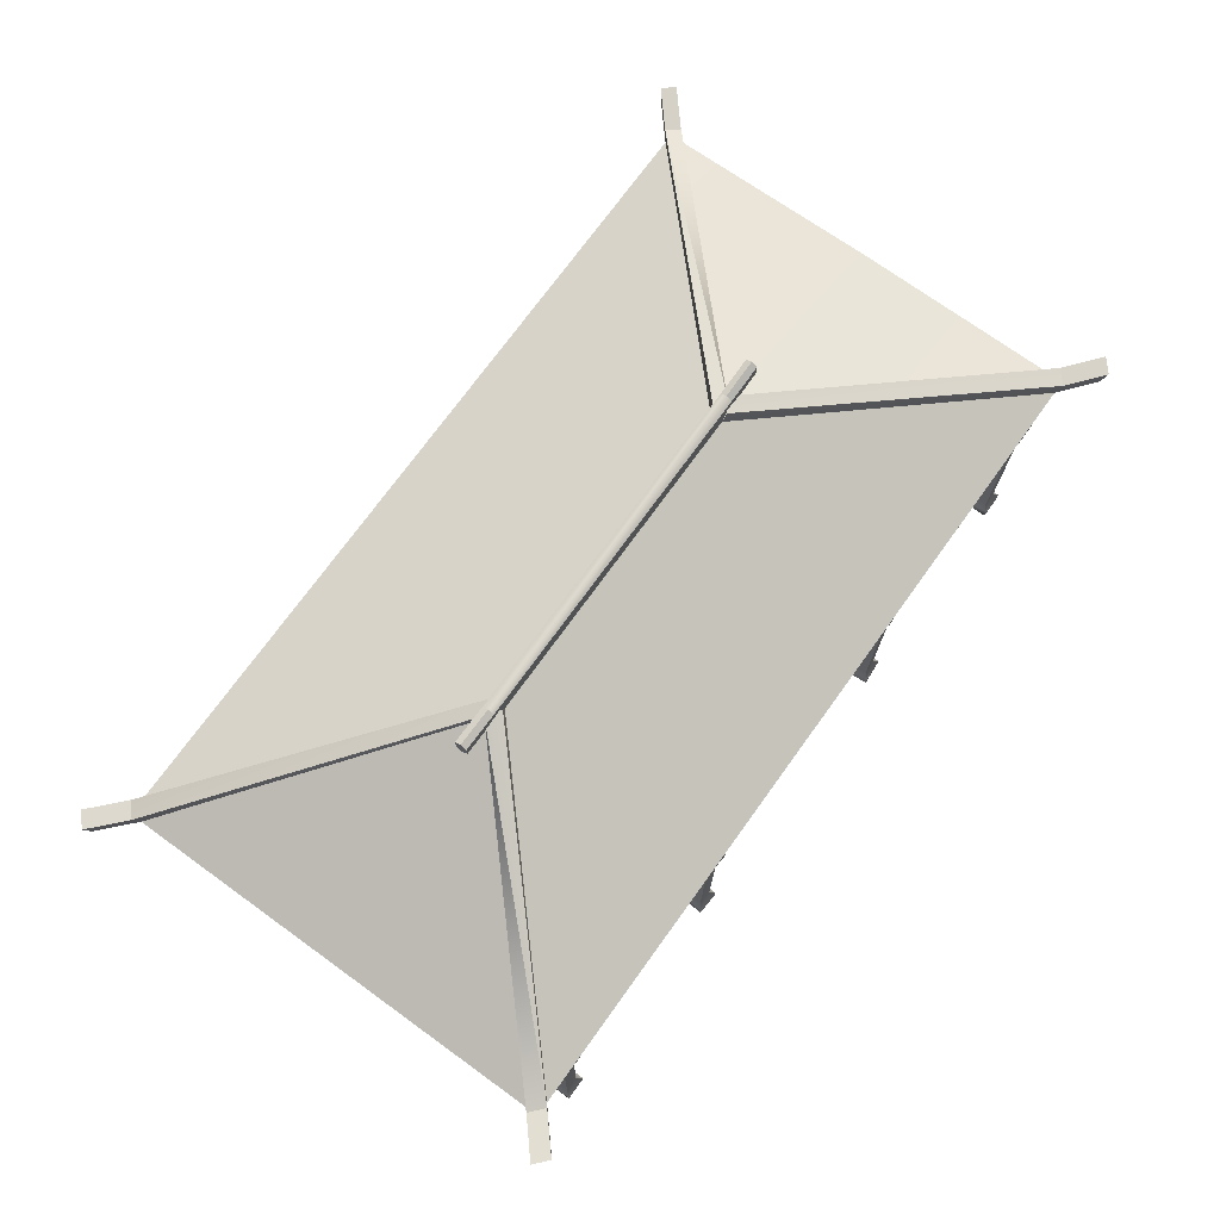
<metadata>
{"format":"obj","ext":"obj","renderer":"f3d","projection":"perspective","resolution":1024,"background":"white","views":[{"elev":73.1,"azim":-54.2,"up":"+Y"}]}
</metadata>
<code>
g Btf18
v -77.28 46.73 15.51
v -57.31 46.73 15.51
v -57.31 48.32 13.05
v -77.28 48.32 13.05
v 47.13 46.73 15.51
v 47.13 48.32 13.05
v 67.1 46.73 15.51
v 67.1 48.32 13.05
v -57.31 46.73 10.59
v -77.28 46.73 10.59
v 47.13 46.73 10.59
v 67.1 46.73 10.59
v -161.7 -98.97 83.5
v -57.31 -98.97 83.5
v -57.31 -11.8 83.5
v -61.15 -8.852 104.1
v -171.7 -8.528 103.8
v -160.4 -11.81 83.23
v -57.31 -98.97 83.5
v -38.58 -98.97 83.5
v -37.94 -11.79 83.5
v -36.35 -11.23 87.49
v -61.15 -8.852 104.1
v -57.31 -11.8 83.5
v 47.13 -98.97 83.5
v 151.6 -98.97 83.5
v 151.4 -11.77 83.42
v 162.9 -8.771 104
v 50.95 -8.852 104.1
v 47.13 -11.78 83.5
v 151.6 -98.97 46.4
v 151.5 -11.8 47.95
v 163 -8.852 13.08
v 162.9 -8.771 104
v 151.4 -11.77 83.42
v 151.6 -98.97 -27.69
v 151.6 -98.97 -66.27
v 151.6 -11.88 -66.04
v 163 -8.688 -77.64
v 163 -8.852 13.08
v 151.6 -11.84 13.08
v 50.95 -8.852 -77.94
v 163 -8.688 -77.64
v 151.6 -11.88 -66.04
v 47.13 -98.97 -66.27
v -57.31 -98.97 -66.27
v -57.31 -11.86 -66.27
v -61.15 -8.852 -77.94
v 47.38 -11.86 -66.27
v -57.31 -98.97 -66.27
v -161.7 -98.97 -66.27
v -161.6 -11.87 -66.13
v -173.1 -8.471 -77.75
v -57.31 -11.86 -66.27
v -161.7 -98.97 -66.27
v -161.7 -98.97 -26.27
v -161.7 -11.84 -26.47
v -173.2 -8.852 13.08
v -173.1 -8.471 -77.75
v -161.6 -11.87 -66.13
v -161.7 -98.97 13.08
v -161.1 -11.81 47.57
v -161.7 -11.82 13.08
v -171.7 -8.528 103.8
v -173.2 -8.852 13.08
v -161.7 -11.82 13.08
v -171.7 -8.528 103.8
v -61.15 -8.852 104.1
v -57.31 -2.076 105.2
v -176.2 -2.076 100.3
v -176.2 -2.076 13.08
v -173.2 -8.852 13.08
v 50.95 -8.852 104.1
v 47.13 -2.076 105.2
v 160.5 -2.076 105.2
v 162.9 -8.771 104
v 163 -8.852 13.08
v 166 -2.076 13.08
v -170.6 -2.076 -79.01
v -57.31 -2.076 -79.01
v -61.15 -8.852 -77.94
v -173.1 -8.471 -77.75
v 50.95 -8.852 -77.94
v 47.13 -2.076 -79.01
v 164.5 -2.076 -74.1
v 163 -8.688 -77.64
v -170.6 -2.076 105.2
v -57.31 -2.076 105.2
v -57.31 37.73 15.51
v -71.7 37.73 15.51
v -176.2 -2.076 13.08
v -176.2 -2.076 100.3
v -77.28 37.73 13.05
v 47.13 -2.076 105.2
v 47.13 37.73 15.51
v 160.5 -2.076 105.2
v 61.52 37.73 15.51
v 166 -2.076 100.3
v 166 -2.076 13.08
v 67.1 37.73 13.05
v -57.31 -2.076 -79.01
v -170.6 -2.076 -79.01
v -71.7 37.73 10.59
v -57.31 37.73 10.59
v -176.2 -2.076 -74.1
v 47.13 -2.076 -79.01
v 47.13 37.73 10.59
v 164.5 -2.076 -74.1
v 160.5 -2.076 -79.01
v 61.52 37.73 10.59
v -71.7 37.73 15.51
v -57.31 37.73 15.51
v -57.31 46.73 15.51
v -77.28 46.73 15.51
v -77.28 41.12 15.51
v -93.18 38.78 13.05
v -93.18 42.16 15.51
v -93.18 47.77 15.51
v -93.18 49.36 13.05
v -57.31 37.73 15.51
v 47.13 37.73 15.51
v 47.13 46.73 15.51
v -57.31 46.73 15.51
v 47.13 37.73 15.51
v 67.1 41.12 15.51
v 67.1 46.73 15.51
v 47.13 46.73 15.51
v 83 49.36 13.05
v 83 47.77 15.51
v 83 42.16 15.51
v -57.31 37.73 10.59
v -77.28 41.12 10.59
v -77.28 46.73 10.59
v -57.31 46.73 10.59
v -93.18 47.77 10.59
v -93.18 42.16 10.59
v 47.13 37.73 10.59
v -57.31 37.73 10.59
v -57.31 46.73 10.59
v 47.13 46.73 10.59
v 83 38.78 13.05
v 83 42.16 10.59
v 83 47.77 10.59
v 61.52 37.73 10.59
v 47.13 37.73 10.59
v 47.13 46.73 10.59
v 67.1 46.73 10.59
v 67.1 41.12 10.59
v -170.6 -2.076 105.2
v -176.2 -2.076 100.3
v -171.7 -8.528 103.8
v 162.9 -8.771 104
v 166 -2.076 100.3
v 160.5 -2.076 105.2
v -173.1 -8.471 -77.75
v -176.2 -2.076 -74.1
v -170.6 -2.076 -79.01
v 163 -8.688 -77.64
v 160.5 -2.076 -79.01
v 164.5 -2.076 -74.1
v -77.28 41.12 15.51
v -77.28 37.73 13.05
v -71.7 37.73 15.51
v 67.1 37.73 13.05
v 67.1 41.12 15.51
v 61.52 37.73 15.51
v -77.28 41.12 10.59
v -71.7 37.73 10.59
v 61.52 37.73 10.59
v 67.1 41.12 10.59
v -170.6 -2.076 105.2
v 166 -2.076 100.3
v -176.2 -2.076 -74.1
v 160.5 -2.076 -79.01
v 61.52 37.73 15.51
v -71.7 37.73 10.59
v -171.7 -8.528 103.8
v 162.9 -8.771 104
v -173.1 -8.471 -77.75
v 163 -8.688 -77.64
v -178 3.678 101.8
v -172.4 3.678 106.7
v -79.03 43.49 12.3
v -73.45 43.49 16.25
v -79.03 43.49 12.3
v -172.4 3.678 106.7
v 162.2 3.678 106.7
v 167.8 3.678 101.8
v 63.27 43.49 16.25
v 68.85 43.49 12.3
v -172.4 3.678 -80.53
v -178 3.678 -75.63
v -73.45 43.49 9.841
v -79.03 43.49 12.3
v 166.2 3.678 -75.63
v 162.2 3.678 -80.53
v 68.85 43.49 12.3
v 63.27 43.49 9.841
v 68.85 43.49 12.3
v 162.2 3.678 -80.53
v -170.6 -2.076 105.2
v -71.7 37.73 15.51
v -73.45 43.49 16.25
v -172.4 3.678 106.7
v -77.28 37.73 13.05
v -176.2 -2.076 100.3
v -178 3.678 101.8
v -79.03 43.49 12.3
v 61.52 37.73 15.51
v 160.5 -2.076 105.2
v 162.2 3.678 106.7
v 63.27 43.49 16.25
v 166 -2.076 100.3
v 67.1 37.73 13.05
v 167.8 3.678 101.8
v -71.7 37.73 10.59
v -170.6 -2.076 -79.01
v -172.4 3.678 -80.53
v -73.45 43.49 9.841
v -176.2 -2.076 -74.1
v -77.28 37.73 13.05
v -178 3.678 -75.63
v 67.1 37.73 13.05
v 164.5 -2.076 -74.1
v 166.2 3.678 -75.63
v 68.85 43.49 12.3
v 160.5 -2.076 -79.01
v 61.52 37.73 10.59
v 63.27 43.49 9.841
v 162.2 3.678 -80.53
v -189.6 -0.2086 112
v -184 -0.2086 117
v -185.8 5.546 118.5
v -191.3 5.546 113.6
v 173.8 -0.2086 117
v 179.4 -0.2086 112
v 181.2 5.546 113.6
v 175.6 5.546 118.5
v -184 -0.2086 -90.79
v -189.6 -0.2086 -85.88
v -191.3 5.546 -87.41
v -185.8 5.546 -92.31
v 177.9 -0.2086 -85.88
v 173.8 -0.2086 -90.79
v 175.6 5.546 -92.31
v 179.6 5.546 -87.41
v -71.7 37.73 15.51
v -77.28 37.73 13.05
v 61.52 37.73 15.51
v -77.28 37.73 13.05
v -71.7 37.73 10.59
v 61.52 37.73 10.59
v 67.1 37.73 13.05
v 63.27 43.49 9.841
v -176.2 -2.076 100.3
v -170.6 -2.076 105.2
v -184 -0.2086 117
v -189.6 -0.2086 112
v 160.5 -2.076 105.2
v 166 -2.076 100.3
v 179.4 -0.2086 112
v 173.8 -0.2086 117
v -170.6 -2.076 -79.01
v -176.2 -2.076 -74.1
v -189.6 -0.2086 -85.88
v -184 -0.2086 -90.79
v 164.5 -2.076 -74.1
v 160.5 -2.076 -79.01
v 173.8 -0.2086 -90.79
v 177.9 -0.2086 -85.88
v -172.4 3.678 106.7
v -178 3.678 101.8
v -191.3 5.546 113.6
v -185.8 5.546 118.5
v 167.8 3.678 101.8
v 162.2 3.678 106.7
v 175.6 5.546 118.5
v 181.2 5.546 113.6
v -178 3.678 -75.63
v -172.4 3.678 -80.53
v -185.8 5.546 -92.31
v -191.3 5.546 -87.41
v 162.2 3.678 -80.53
v 166.2 3.678 -75.63
v 179.6 5.546 -87.41
v 175.6 5.546 -92.31
v -172.4 3.678 106.7
v -185.8 5.546 118.5
v -184 -0.2086 117
v -178 3.678 101.8
v -189.6 -0.2086 112
v 162.2 3.678 106.7
v 173.8 -0.2086 117
v 167.8 3.678 101.8
v 181.2 5.546 113.6
v 179.4 -0.2086 112
v -172.4 3.678 -80.53
v -184 -0.2086 -90.79
v -178 3.678 -75.63
v -191.3 5.546 -87.41
v -189.6 -0.2086 -85.88
v 166.2 3.678 -75.63
v 177.9 -0.2086 -85.88
v 162.2 3.678 -80.53
v 175.6 5.546 -92.31
v 173.8 -0.2086 -90.79
v -77.28 46.73 15.51
v -77.28 48.32 13.05
v -93.18 49.36 13.05
v -93.18 47.77 15.51
v 67.1 48.32 13.05
v 67.1 46.73 15.51
v 83 47.77 15.51
v 83 49.36 13.05
v -77.28 48.32 13.05
v -77.28 46.73 10.59
v -93.18 47.77 10.59
v -93.18 49.36 13.05
v 67.1 46.73 10.59
v 67.1 48.32 13.05
v 83 49.36 13.05
v 83 47.77 10.59
v -77.28 41.12 15.51
v -77.28 46.73 15.51
v -93.18 47.77 15.51
v -93.18 42.16 15.51
v -77.28 41.12 15.51
v -93.18 42.16 15.51
v -93.18 38.78 13.05
v 67.1 46.73 15.51
v 83 42.16 15.51
v 83 47.77 15.51
v -77.28 46.73 10.59
v -77.28 41.12 10.59
v -93.18 42.16 10.59
v -93.18 47.77 10.59
v 67.1 41.12 10.59
v 83 42.16 10.59
v 83 38.78 13.05
v 67.1 41.12 10.59
v 67.1 46.73 10.59
v 83 47.77 10.59
v 83 42.16 10.59
v 67.1 41.12 15.51
v 83 38.78 13.05
v 83 42.16 15.51
v -77.28 41.12 10.59
v -57.31 -11.8 83.5
v -161.7 -98.97 48.66
v -160.4 -11.81 83.23
v -37.94 -11.79 83.5
v -57.31 -11.8 83.5
v 151.4 -11.77 83.42
v 47.13 -11.78 83.5
v 151.5 -11.8 47.95
v 151.6 -11.86 -25.95
v 151.6 -11.88 -66.04
v 151.6 -11.86 -25.95
v 47.38 -11.86 -66.27
v 151.6 -11.88 -66.04
v 151.6 -98.97 -66.27
v 47.13 -98.97 -66.27
v 47.38 -11.86 -66.27
v -161.6 -11.87 -66.13
v -57.31 -11.86 -66.27
v -161.7 -11.84 -26.47
v -161.6 -11.87 -66.13
v -161.1 -11.81 47.57
v 50.95 -8.852 104.1
v 26.14 -11.78 83.5
v 26.93 -98.97 83.5
v 47.13 -98.97 83.5
v 47.13 -11.78 83.5
v 26.14 -11.78 83.5
v 47.13 -11.78 83.5
v 151.6 -11.86 -25.95
v 151.6 -11.84 13.08
v 151.6 -98.97 13.08
v 151.6 -98.97 -27.69
v 151.6 -98.97 46.4
v 151.5 -11.8 47.95
v 151.6 -11.84 13.08
v -161.7 -98.97 48.66
v -161.1 -11.81 47.57
v -160.4 -11.81 83.23
v -161.7 -98.97 -26.27
v -161.7 -11.84 -26.47
v -161.7 -11.82 13.08
v -159.5 -98.24 104.5
v -159.5 -98.24 94.75
v -150.2 -98.24 94.75
v -150.2 -98.24 104.5
v -159.5 -7.713 104.5
v -150.2 -7.713 104.5
v -150.2 -7.713 94.75
v -159.5 -7.713 94.75
v -159.5 -98.24 104.5
v -150.2 -98.24 104.5
v -150.2 -93.57 104.5
v -159.5 -93.57 104.5
v -152 -91.91 102.7
v -157.7 -91.91 102.7
v -152 -15.52 102.7
v -157.7 -15.52 102.7
v -157.7 -15.52 102.7
v -152 -15.52 102.7
v -150.2 -14.1 104.5
v -159.5 -14.1 104.5
v -150.2 -7.713 104.5
v -159.5 -7.713 104.5
v -150.2 -98.24 94.75
v -150.2 -93.57 94.75
v -150.2 -93.57 104.5
v -152 -91.91 96.59
v -152 -91.91 102.7
v -152 -15.52 96.59
v -152 -15.52 102.7
v -152 -15.52 102.7
v -152 -15.52 96.59
v -150.2 -14.1 94.75
v -150.2 -14.1 104.5
v -150.2 -7.713 94.75
v -150.2 -7.713 104.5
v -150.2 -98.24 94.75
v -159.5 -98.24 94.75
v -159.5 -93.57 94.75
v -150.2 -93.57 94.75
v -157.7 -91.91 96.59
v -152 -91.91 96.59
v -157.7 -15.52 96.59
v -152 -15.52 96.59
v -159.5 -14.1 94.75
v -150.2 -14.1 94.75
v -150.2 -14.1 94.75
v -159.5 -14.1 94.75
v -159.5 -7.713 94.75
v -150.2 -7.713 94.75
v -159.5 -98.24 94.75
v -159.5 -93.57 104.5
v -159.5 -93.57 94.75
v -157.7 -91.91 102.7
v -157.7 -91.91 96.59
v -157.7 -15.52 102.7
v -157.7 -15.52 96.59
v -157.7 -15.52 96.59
v -157.7 -15.52 102.7
v -159.5 -14.1 104.5
v -159.5 -14.1 94.75
v -159.5 -7.713 104.5
v -159.5 -7.713 94.75
v -59.3 -98.24 95.05
v -59.89 -98.24 104.8
v -69.15 -98.24 104.2
v -68.56 -98.24 94.47
v -59.3 -7.713 95.05
v -68.56 -7.713 94.47
v -69.15 -7.713 104.2
v -59.89 -7.713 104.8
v -59.3 -98.24 95.05
v -68.56 -98.24 94.47
v -68.56 -93.57 94.47
v -59.3 -93.57 95.05
v -66.92 -91.91 96.42
v -61.16 -91.91 96.78
v -66.92 -15.52 96.42
v -61.16 -15.52 96.78
v -61.16 -15.52 96.78
v -66.92 -15.52 96.42
v -68.56 -14.1 94.47
v -59.3 -14.1 95.05
v -68.56 -7.713 94.47
v -59.3 -7.713 95.05
v -69.15 -98.24 104.2
v -69.15 -93.57 104.2
v -68.56 -93.57 94.47
v -67.28 -91.91 102.5
v -66.92 -91.91 96.42
v -67.28 -15.52 102.5
v -66.92 -15.52 96.42
v -66.92 -15.52 96.42
v -67.28 -15.52 102.5
v -69.15 -14.1 104.2
v -68.56 -14.1 94.47
v -69.15 -7.713 104.2
v -68.56 -7.713 94.47
v -69.15 -98.24 104.2
v -59.89 -98.24 104.8
v -59.89 -93.57 104.8
v -69.15 -93.57 104.2
v -61.53 -91.91 102.8
v -67.28 -91.91 102.5
v -61.53 -15.52 102.8
v -67.28 -15.52 102.5
v -59.89 -14.1 104.8
v -69.15 -14.1 104.2
v -69.15 -14.1 104.2
v -59.89 -14.1 104.8
v -59.89 -7.713 104.8
v -69.15 -7.713 104.2
v -59.89 -98.24 104.8
v -59.3 -93.57 95.05
v -59.89 -93.57 104.8
v -61.16 -91.91 96.78
v -61.53 -91.91 102.8
v -61.16 -15.52 96.78
v -61.53 -15.52 102.8
v -61.53 -15.52 102.8
v -61.16 -15.52 96.78
v -59.3 -14.1 95.05
v -59.89 -14.1 104.8
v -59.3 -7.713 95.05
v -59.89 -7.713 104.8
v 48.61 -98.24 95.26
v 58.17 -98.24 94.58
v 58.82 -98.24 104
v 49.26 -98.24 104.7
v 48.61 -7.713 95.26
v 49.26 -7.713 104.7
v 58.82 -7.713 104
v 58.17 -7.713 94.58
v 48.61 -98.24 95.26
v 49.26 -98.24 104.7
v 49.26 -93.57 104.7
v 48.61 -93.57 95.26
v 50.94 -91.91 102.8
v 50.54 -91.91 96.91
v 50.94 -15.52 102.8
v 50.54 -15.52 96.91
v 50.54 -15.52 96.91
v 50.94 -15.52 102.8
v 49.26 -14.1 104.7
v 48.61 -14.1 95.26
v 49.26 -7.713 104.7
v 48.61 -7.713 95.26
v 58.82 -98.24 104
v 58.82 -93.57 104
v 49.26 -93.57 104.7
v 56.89 -91.91 102.3
v 50.94 -91.91 102.8
v 56.89 -15.52 102.3
v 50.94 -15.52 102.8
v 50.94 -15.52 102.8
v 56.89 -15.52 102.3
v 58.82 -14.1 104
v 49.26 -14.1 104.7
v 58.82 -7.713 104
v 49.26 -7.713 104.7
v 58.82 -98.24 104
v 58.17 -98.24 94.58
v 58.17 -93.57 94.58
v 58.82 -93.57 104
v 56.49 -91.91 96.49
v 56.89 -91.91 102.3
v 56.49 -15.52 96.49
v 56.89 -15.52 102.3
v 58.17 -14.1 94.58
v 58.82 -14.1 104
v 58.82 -14.1 104
v 58.17 -14.1 94.58
v 58.17 -7.713 94.58
v 58.82 -7.713 104
v 58.17 -98.24 94.58
v 48.61 -93.57 95.26
v 58.17 -93.57 94.58
v 50.54 -91.91 96.91
v 56.49 -91.91 96.49
v 50.54 -15.52 96.91
v 56.49 -15.52 96.49
v 56.49 -15.52 96.49
v 50.54 -15.52 96.91
v 48.61 -14.1 95.26
v 58.17 -14.1 94.58
v 48.61 -7.713 95.26
v 58.17 -7.713 94.58
v 139.7 -98.24 104.5
v 139.7 -98.24 94.75
v 149 -98.24 94.75
v 149 -98.24 104.5
v 139.7 -7.713 104.5
v 149 -7.713 104.5
v 149 -7.713 94.75
v 139.7 -7.713 94.75
v 139.7 -98.24 104.5
v 149 -98.24 104.5
v 149 -93.57 104.5
v 139.7 -93.57 104.5
v 147.2 -91.91 102.7
v 141.4 -91.91 102.7
v 147.2 -15.52 102.7
v 141.4 -15.52 102.7
v 141.4 -15.52 102.7
v 147.2 -15.52 102.7
v 149 -14.1 104.5
v 139.7 -14.1 104.5
v 149 -7.713 104.5
v 139.7 -7.713 104.5
v 149 -98.24 94.75
v 149 -93.57 94.75
v 149 -93.57 104.5
v 147.2 -91.91 96.59
v 147.2 -91.91 102.7
v 147.2 -15.52 96.59
v 147.2 -15.52 102.7
v 147.2 -15.52 102.7
v 147.2 -15.52 96.59
v 149 -14.1 94.75
v 149 -14.1 104.5
v 149 -7.713 94.75
v 149 -7.713 104.5
v 149 -98.24 94.75
v 139.7 -98.24 94.75
v 139.7 -93.57 94.75
v 149 -93.57 94.75
v 141.4 -91.91 96.59
v 147.2 -91.91 96.59
v 141.4 -15.52 96.59
v 147.2 -15.52 96.59
v 139.7 -14.1 94.75
v 149 -14.1 94.75
v 149 -14.1 94.75
v 139.7 -14.1 94.75
v 139.7 -7.713 94.75
v 149 -7.713 94.75
v 139.7 -98.24 94.75
v 139.7 -93.57 104.5
v 139.7 -93.57 94.75
v 141.4 -91.91 102.7
v 141.4 -91.91 96.59
v 141.4 -15.52 102.7
v 141.4 -15.52 96.59
v 141.4 -15.52 96.59
v 141.4 -15.52 102.7
v 139.7 -14.1 104.5
v 139.7 -14.1 94.75
v 139.7 -7.713 104.5
v 139.7 -7.713 94.75
v -37.44 -19.38 82.11
v -37.44 -94.32 82.11
v -5.836 -19.38 82.11
v -5.836 -94.32 82.11
v 25.77 -19.38 82.11
v 25.77 -94.32 82.11
v -39.33 -100.7 84.52
v -37.28 -100.7 84.52
v -37.28 -11.11 84.52
v -39.33 -11.11 84.52
v -37.28 -100.7 84.52
v -37.28 -100.7 82.71
v -37.28 -11.11 82.71
v -37.28 -11.11 84.52
v -39.33 -100.7 82.71
v -39.33 -100.7 84.52
v -39.33 -11.11 84.52
v -39.33 -11.11 82.71
v 25.01 -100.7 84.52
v 27.07 -100.7 84.52
v 27.07 -11.11 84.52
v 25.01 -11.11 84.52
v 27.07 -100.7 84.52
v 27.07 -100.7 82.71
v 27.07 -11.11 82.71
v 27.07 -11.11 84.52
v 25.01 -100.7 82.71
v 25.01 -100.7 84.52
v 25.01 -11.11 84.52
v 25.01 -11.11 82.71
v -37.85 -11.53 83.34
v -37.85 -19.54 83.34
v 26.57 -19.54 83.34
v 26.57 -11.53 83.34
v -37.85 -19.54 83.34
v -37.85 -19.54 81.53
v 26.57 -19.54 81.53
v 26.57 -19.54 83.34
v -37.85 -11.53 81.53
v -37.85 -11.53 83.34
v 26.57 -11.53 83.34
v 26.57 -11.53 81.53
v -37.85 -93.8 83.34
v -37.85 -98.25 83.34
v 26.57 -98.25 83.34
v 26.57 -93.8 83.34
v -37.85 -93.8 81.53
v -37.85 -93.8 83.34
v 26.57 -93.8 83.34
v 26.57 -93.8 81.53
f 3 1 2
f 1 3 4
f 6 2 5
f 2 6 3
f 8 5 7
f 5 8 6
f 9 4 3
f 4 9 10
f 11 3 6
f 3 11 9
f 12 6 8
f 6 12 11
f 113 111 112
f 115 113 114
f 118 116 117
f 116 118 119
f 122 120 121
f 120 122 123
f 126 124 125
f 124 126 127
f 130 128 129
f 133 131 132
f 131 133 134
f 136 119 135
f 139 137 138
f 137 139 140
f 143 141 142
f 141 143 128
f 146 144 145
f 148 146 147
f 163 161 162
f 166 164 165
f 168 162 167
f 164 169 170
f 125 124 175
f 132 131 176
f 183 181 182
f 186 184 185
f 189 187 188
f 188 190 189
f 193 191 192
f 192 194 193
f 197 195 196
f 200 198 199
f 111 113 115
f 141 128 130
f 116 119 136
f 144 146 148
f 203 201 202
f 201 203 204
f 207 205 206
f 205 207 208
f 211 209 210
f 209 211 212
f 197 213 214
f 213 197 215
f 218 216 217
f 216 218 219
f 183 220 221
f 220 183 222
f 225 223 224
f 223 225 226
f 229 227 228
f 227 229 230
f 233 231 232
f 231 233 234
f 237 235 236
f 235 237 238
f 241 239 240
f 239 241 242
f 245 243 244
f 243 245 246
f 183 247 248
f 247 183 184
f 189 164 249
f 164 189 226
f 193 250 251
f 250 193 208
f 197 252 253
f 252 197 254
f 257 255 256
f 255 257 258
f 261 259 260
f 259 261 262
f 265 263 264
f 263 265 266
f 269 267 268
f 267 269 270
f 273 271 272
f 271 273 274
f 277 275 276
f 275 277 278
f 281 279 280
f 279 281 282
f 285 283 284
f 283 285 286
f 288 201 287
f 201 288 289
f 291 290 206
f 290 291 234
f 293 292 210
f 292 293 238
f 295 213 294
f 213 295 296
f 298 297 217
f 297 298 242
f 300 220 299
f 220 300 301
f 303 302 224
f 302 303 246
f 305 227 304
f 227 305 306
f 309 307 308
f 307 309 310
f 313 311 312
f 311 313 314
f 317 315 316
f 315 317 318
f 321 319 320
f 319 321 322
f 325 323 324
f 323 325 326
f 328 250 327
f 250 328 329
f 331 330 165
f 330 331 332
f 335 333 334
f 333 335 336
f 338 164 337
f 164 338 339
f 342 340 341
f 340 342 343
f 345 344 253
f 344 345 346
f 329 347 205
f 347 329 335
f 15 13 14
f 21 19 20
f 27 25 26
f 32 26 31
f 38 36 37
f 47 45 46
f 52 50 51
f 57 55 56
f 63 61 62
f 62 61 349
f 13 15 350
f 19 21 352
f 25 27 354
f 26 32 27
f 36 38 358
f 361 359 360
f 359 361 362
f 45 47 363
f 50 52 365
f 55 57 367
f 373 371 372
f 371 373 374
f 378 376 377
f 376 378 379
f 377 380 378
f 380 377 381
f 350 383 13
f 384 383 350
f 63 386 61
f 386 63 387
f 645 643 644
f 643 645 646
f 649 647 648
f 647 649 650
f 653 651 652
f 651 653 654
f 657 655 656
f 655 657 658
f 661 659 660
f 659 661 662
f 665 663 664
f 663 665 666
f 669 667 668
f 667 669 670
f 673 671 672
f 671 673 674
f 677 675 676
f 675 677 678
f 681 679 680
f 679 681 682
f 685 683 684
f 683 685 686
f 18 16 17
f 24 22 23
f 30 28 29
f 35 33 34
f 41 39 40
f 44 42 43
f 49 48 42
f 54 53 48
f 60 58 59
f 66 64 65
f 69 67 68
f 72 70 71
f 74 68 73
f 68 74 69
f 73 75 74
f 78 76 77
f 81 79 80
f 71 82 72
f 80 83 81
f 83 80 84
f 77 85 78
f 84 86 83
f 151 149 150
f 154 152 153
f 157 155 156
f 160 158 159
f 67 69 171
f 76 78 172
f 82 71 173
f 86 84 174
f 70 72 177
f 75 73 178
f 79 81 179
f 85 77 180
f 348 16 18
f 351 22 24
f 353 28 30
f 355 33 35
f 357 39 356
f 49 42 44
f 54 48 49
f 364 53 54
f 366 58 60
f 368 64 66
f 370 369 351
f 351 369 22
f 22 369 23
f 375 369 370
f 356 39 41
f 382 33 355
f 385 64 368
f 388 58 366
f 89 87 88
f 87 89 90
f 93 91 92
f 95 88 94
f 88 95 89
f 97 94 96
f 94 97 95
f 100 98 99
f 103 101 102
f 101 103 104
f 93 105 91
f 104 106 101
f 106 104 107
f 100 99 108
f 107 109 106
f 109 107 110
f 391 389 390
f 389 391 392
f 395 393 394
f 393 395 396
f 399 397 398
f 397 399 400
f 401 400 399
f 400 401 402
f 403 402 401
f 402 403 404
f 407 405 406
f 405 407 408
f 409 408 407
f 408 409 410
f 412 392 411
f 392 412 413
f 414 413 412
f 413 414 415
f 416 415 414
f 415 416 417
f 420 418 419
f 418 420 421
f 422 421 420
f 421 422 423
f 426 424 425
f 424 426 427
f 428 427 426
f 427 428 429
f 430 429 428
f 429 430 431
f 432 431 430
f 431 432 433
f 436 434 435
f 434 436 437
f 439 438 389
f 438 439 440
f 441 440 439
f 440 441 442
f 443 442 441
f 442 443 444
f 447 445 446
f 445 447 448
f 449 448 447
f 448 449 450
f 453 451 452
f 451 453 454
f 457 455 456
f 455 457 458
f 461 459 460
f 459 461 462
f 463 462 461
f 462 463 464
f 465 464 463
f 464 465 466
f 469 467 468
f 467 469 470
f 471 470 469
f 470 471 472
f 474 454 473
f 454 474 475
f 476 475 474
f 475 476 477
f 478 477 476
f 477 478 479
f 482 480 481
f 480 482 483
f 484 483 482
f 483 484 485
f 488 486 487
f 486 488 489
f 490 489 488
f 489 490 491
f 492 491 490
f 491 492 493
f 494 493 492
f 493 494 495
f 498 496 497
f 496 498 499
f 501 500 451
f 500 501 502
f 503 502 501
f 502 503 504
f 505 504 503
f 504 505 506
f 509 507 508
f 507 509 510
f 511 510 509
f 510 511 512
f 515 513 514
f 513 515 516
f 519 517 518
f 517 519 520
f 523 521 522
f 521 523 524
f 525 524 523
f 524 525 526
f 527 526 525
f 526 527 528
f 531 529 530
f 529 531 532
f 533 532 531
f 532 533 534
f 536 516 535
f 516 536 537
f 538 537 536
f 537 538 539
f 540 539 538
f 539 540 541
f 544 542 543
f 542 544 545
f 546 545 544
f 545 546 547
f 550 548 549
f 548 550 551
f 552 551 550
f 551 552 553
f 554 553 552
f 553 554 555
f 556 555 554
f 555 556 557
f 560 558 559
f 558 560 561
f 563 562 513
f 562 563 564
f 565 564 563
f 564 565 566
f 567 566 565
f 566 567 568
f 571 569 570
f 569 571 572
f 573 572 571
f 572 573 574
f 577 575 576
f 575 577 578
f 581 579 580
f 579 581 582
f 585 583 584
f 583 585 586
f 587 586 585
f 586 587 588
f 589 588 587
f 588 589 590
f 593 591 592
f 591 593 594
f 595 594 593
f 594 595 596
f 598 578 597
f 578 598 599
f 600 599 598
f 599 600 601
f 602 601 600
f 601 602 603
f 606 604 605
f 604 606 607
f 608 607 606
f 607 608 609
f 612 610 611
f 610 612 613
f 614 613 612
f 613 614 615
f 616 615 614
f 615 616 617
f 618 617 616
f 617 618 619
f 622 620 621
f 620 622 623
f 625 624 575
f 624 625 626
f 627 626 625
f 626 627 628
f 629 628 627
f 628 629 630
f 633 631 632
f 631 633 634
f 635 634 633
f 634 635 636
f 639 637 638
f 638 640 639
f 641 639 640
f 640 642 641

</code>
